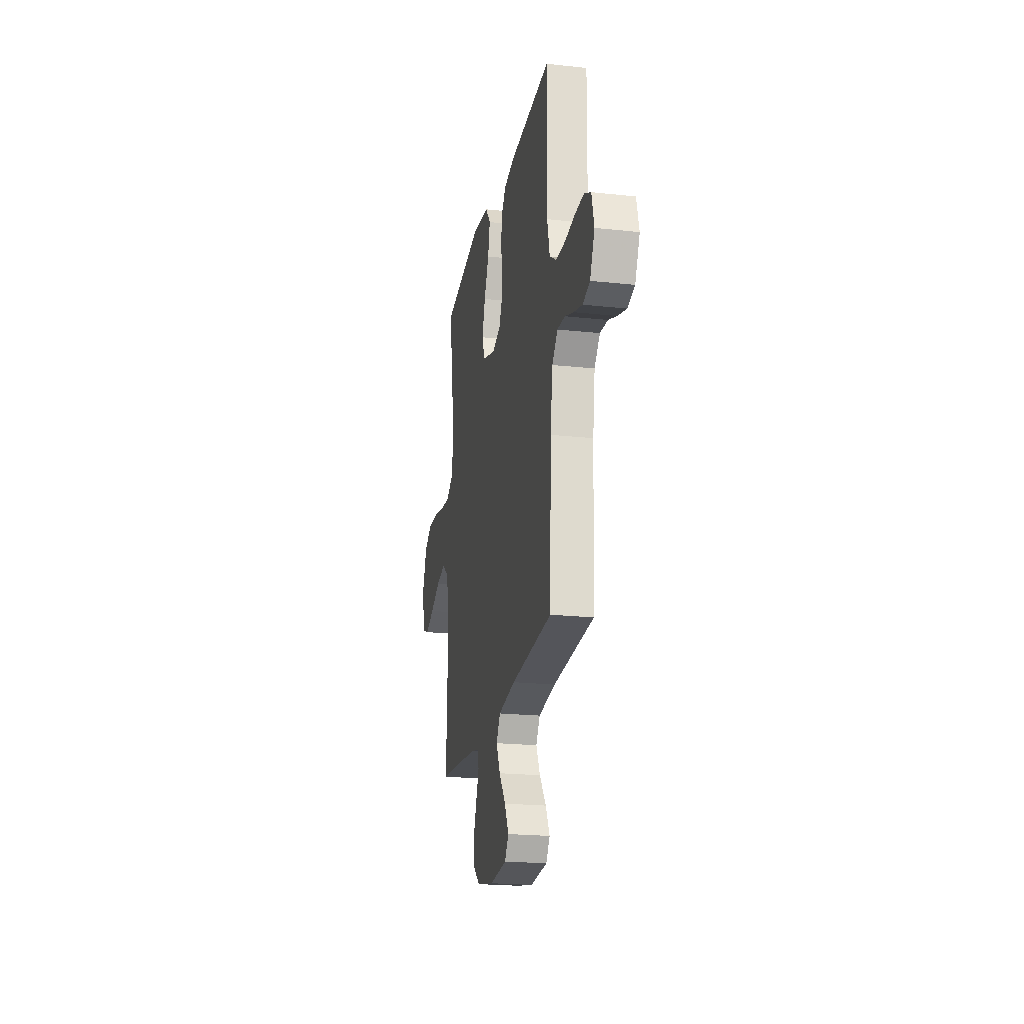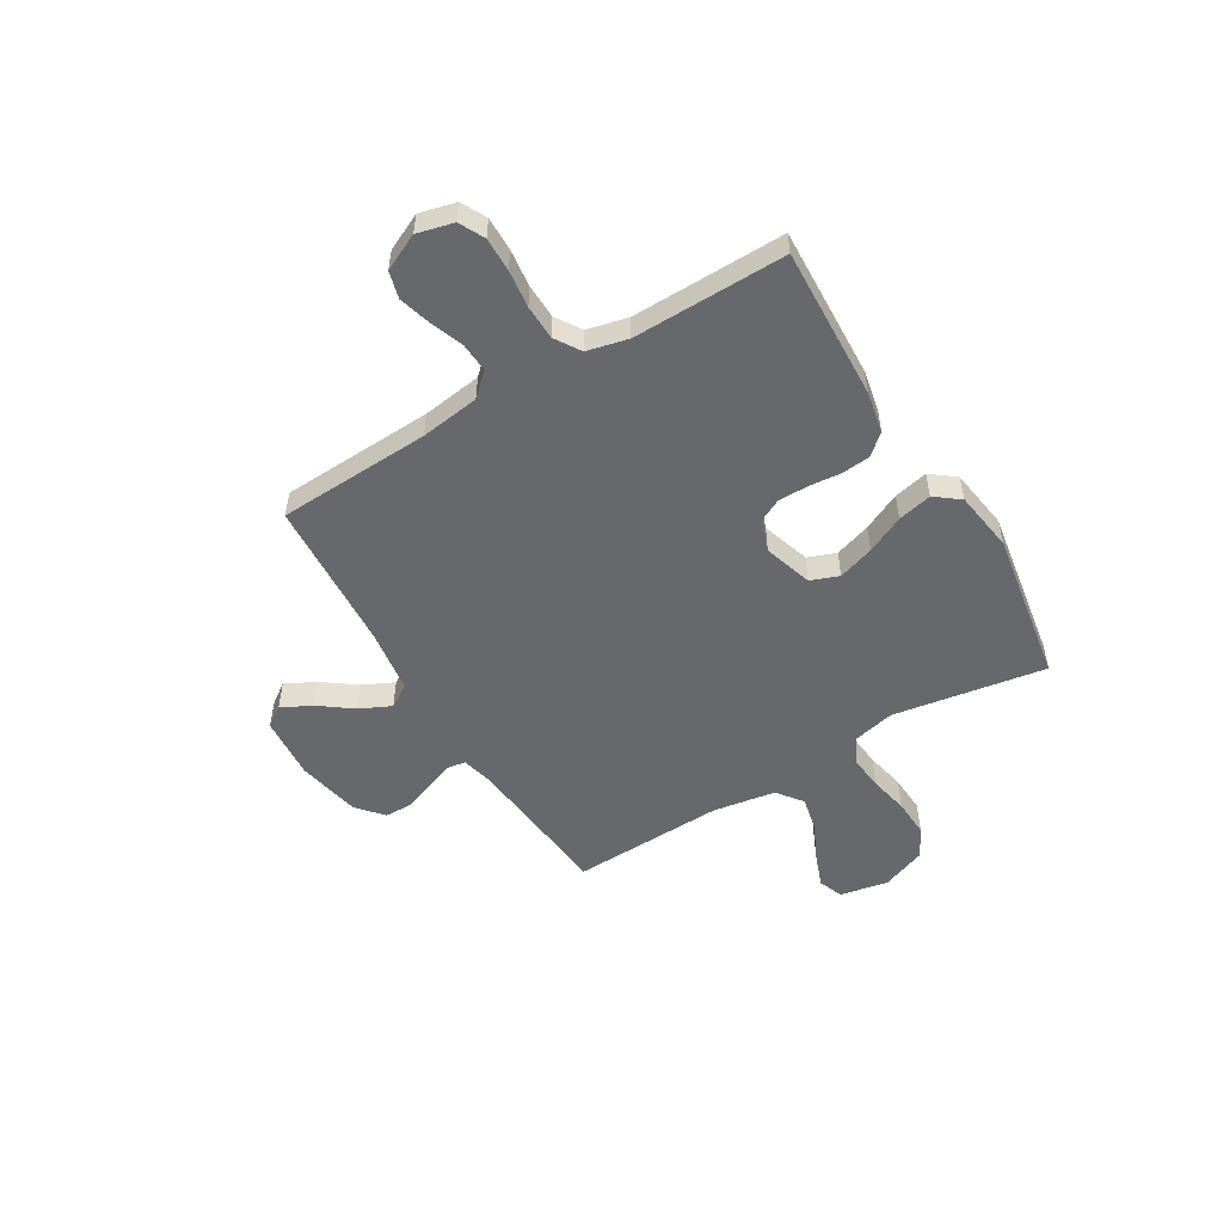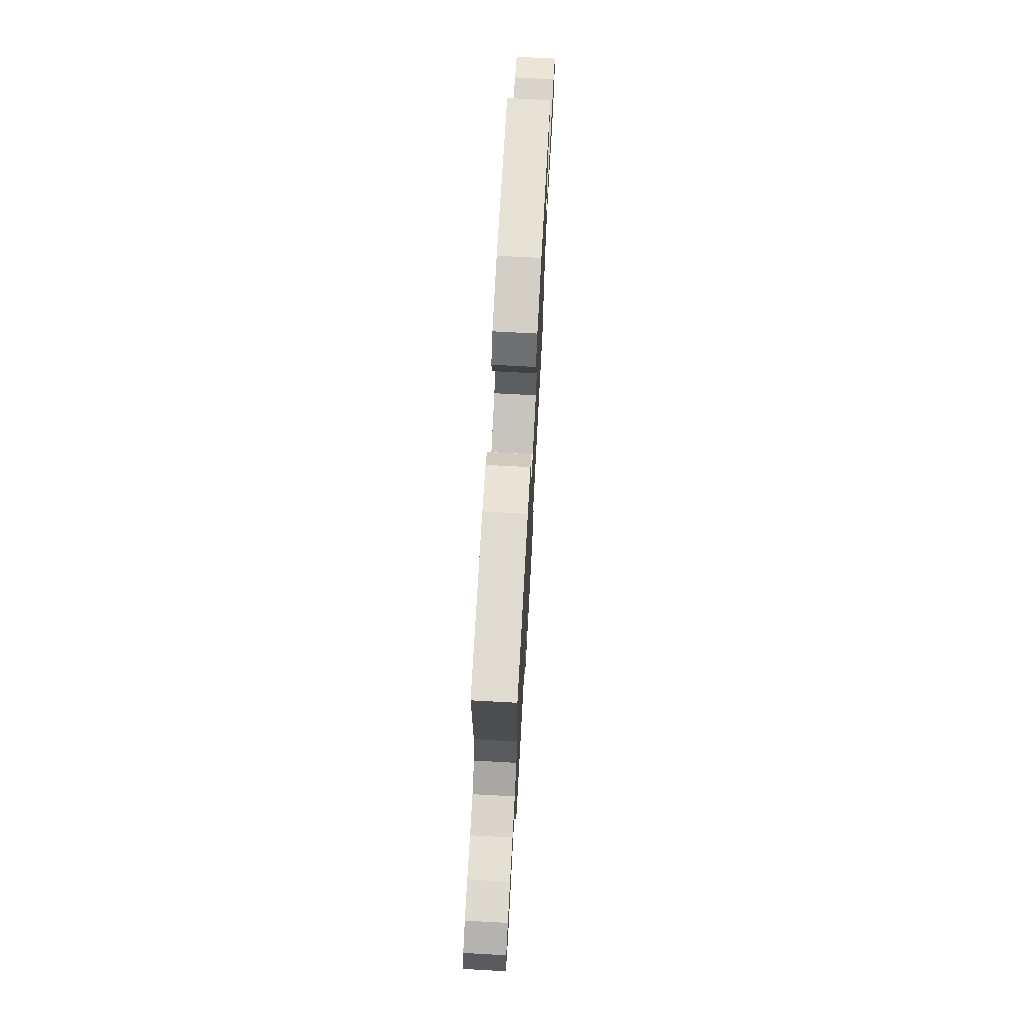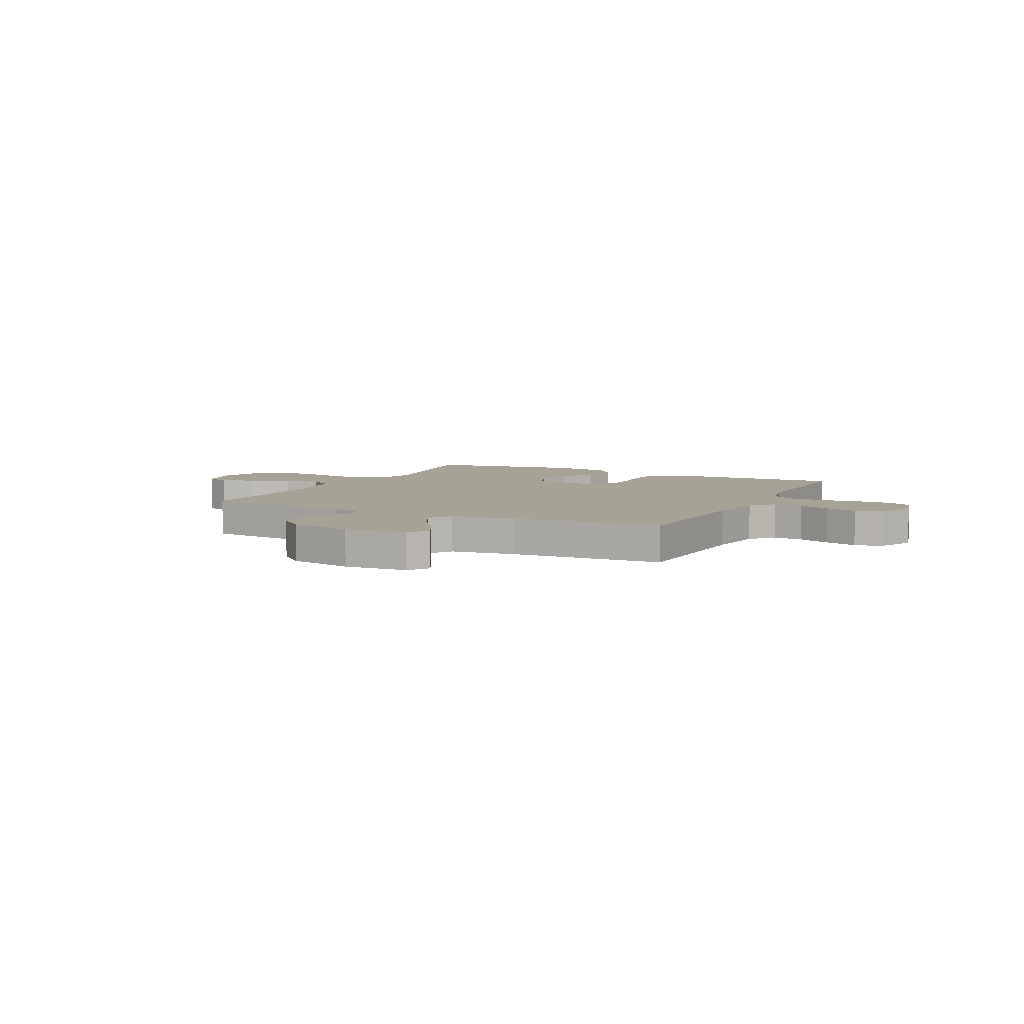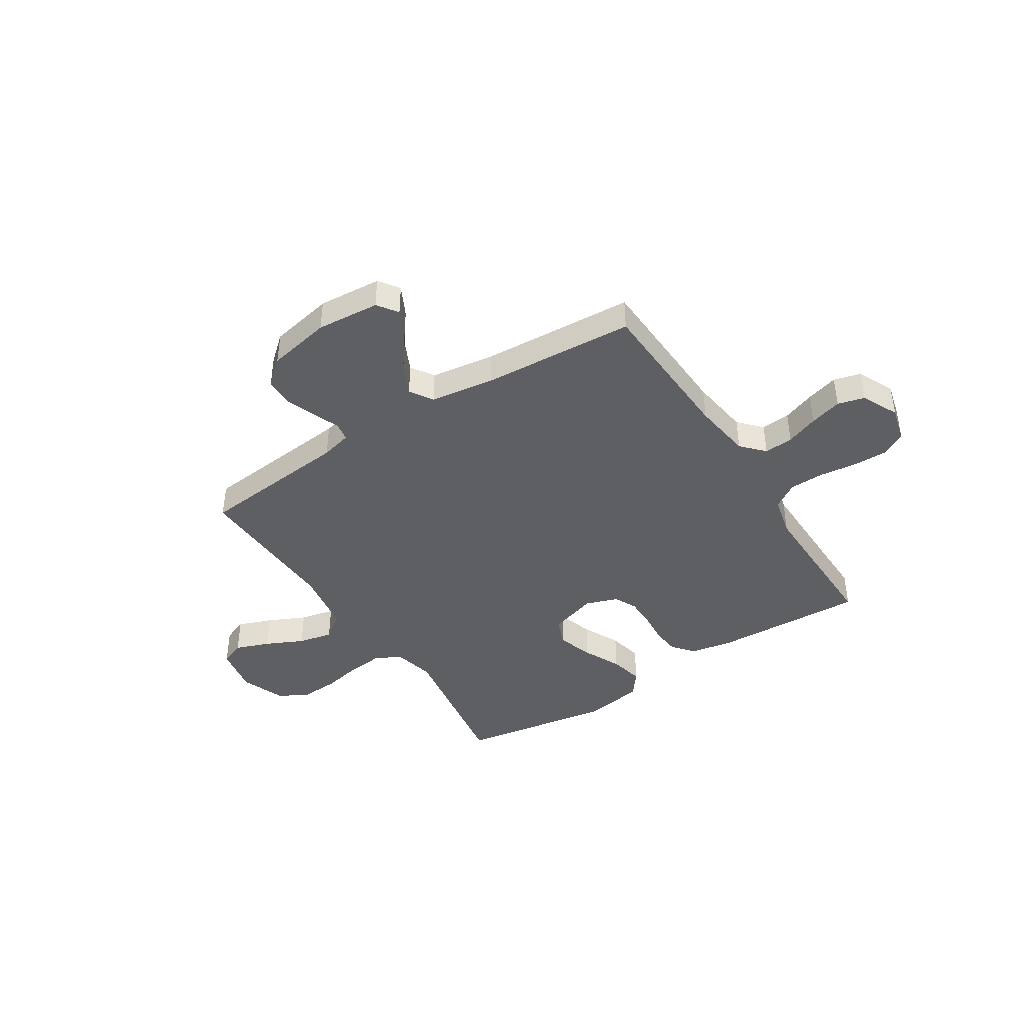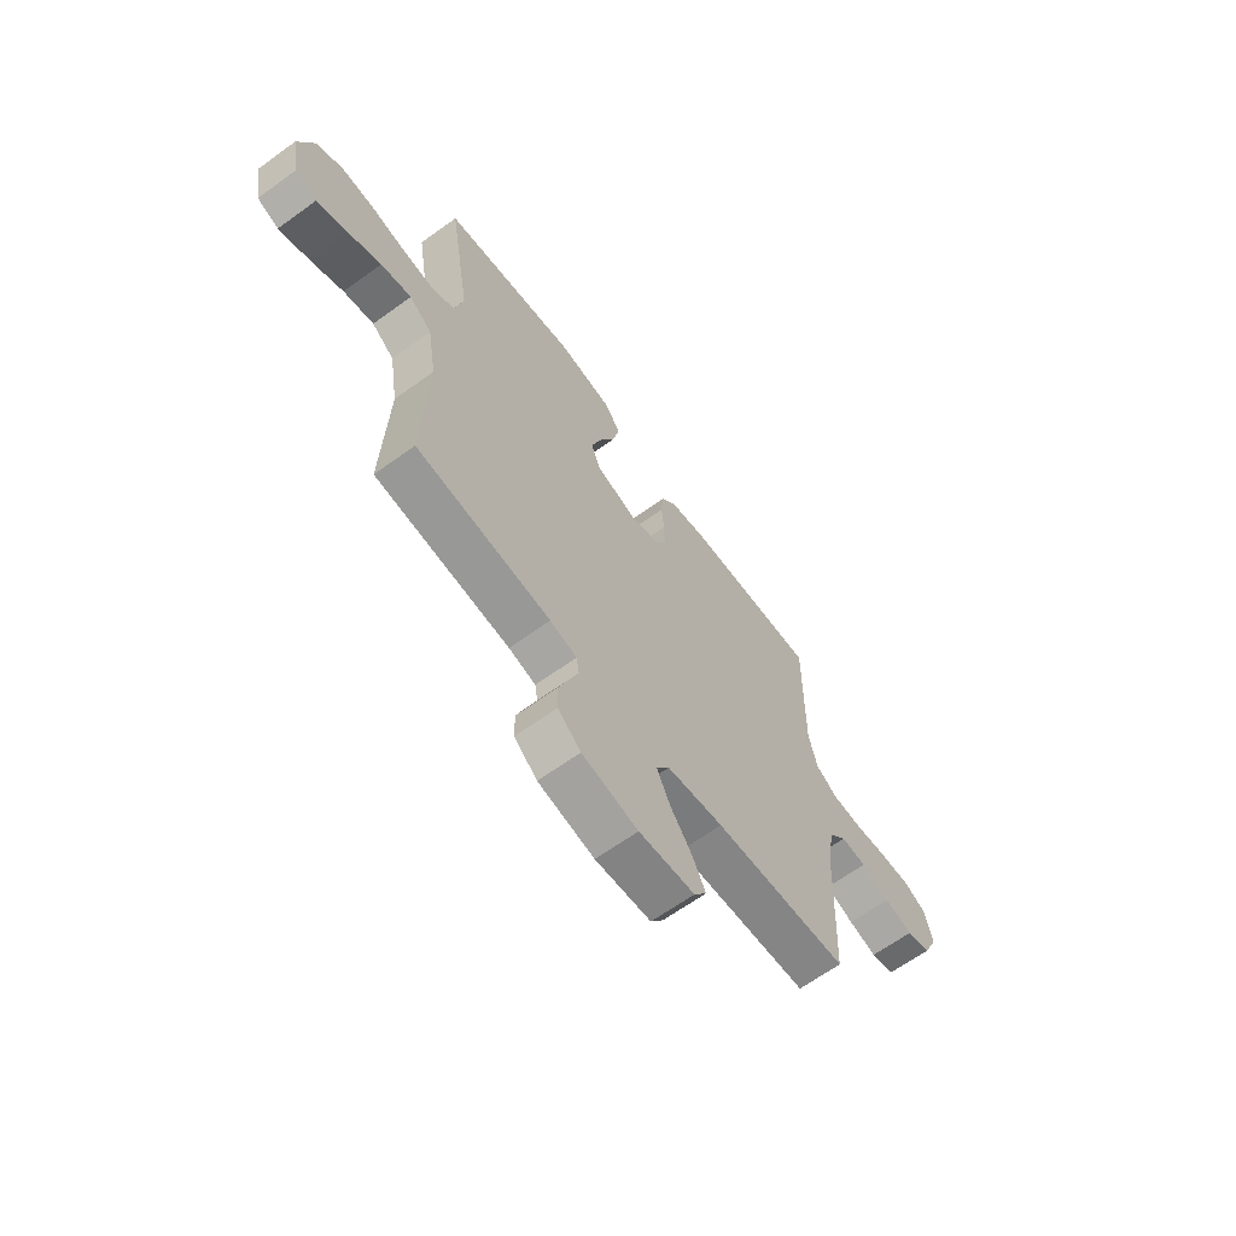
<metadata>
{"format":"obj","ext":"obj","renderer":"f3d","projection":"perspective","resolution":1024,"background":"white","views":[{"elev":-21.4,"azim":-100.9,"up":"+Z"},{"elev":-52.5,"azim":-59.0,"up":"+Y"},{"elev":72.5,"azim":-86.9,"up":"+Z"},{"elev":6.3,"azim":-153.3,"up":"+Y"},{"elev":-42.0,"azim":-147.3,"up":"+Y"},{"elev":-64.5,"azim":126.1,"up":"+Z"}]}
</metadata>
<code>
v 0.5 0.07 -0.5
v 0.2 0.07 -0.529
v 0.14 0.07 -0.544
v 0.134 0.07 -0.581
v 0.155 0.07 -0.634
v 0.177 0.07 -0.692
v 0.176 0.07 -0.748
v 0.125 0.07 -0.792
v 0 0.07 -0.817
v -0.124 0.07 -0.807
v -0.152 0.07 -0.767
v -0.122 0.07 -0.708
v -0.074 0.07 -0.643
v -0.045 0.07 -0.582
v -0.074 0.07 -0.537
v -0.2 0.07 -0.519
v -0.5 0.07 -0.5
v -0.513 0.07 -0.2
v -0.529 0.07 -0.084
v -0.57 0.07 -0.04
v -0.627 0.07 -0.044
v -0.691 0.07 -0.068
v -0.754 0.07 -0.086
v -0.807 0.07 -0.072
v -0.841 0.07 0
v -0.823 0.07 0.071
v -0.774 0.07 0.096
v -0.707 0.07 0.095
v -0.633 0.07 0.086
v -0.565 0.07 0.088
v -0.515 0.07 0.12
v -0.496 0.07 0.2
v -0.5 0.07 0.5
v -0.2 0.07 0.487
v -0.119 0.07 0.471
v -0.084 0.07 0.43
v -0.079 0.07 0.374
v -0.085 0.07 0.312
v -0.085 0.07 0.253
v -0.063 0.07 0.208
v 0 0.07 0.186
v 0.095 0.07 0.216
v 0.116 0.07 0.271
v 0.093 0.07 0.342
v 0.058 0.07 0.416
v 0.043 0.07 0.483
v 0.08 0.07 0.531
v 0.2 0.07 0.549
v 0.5 0.07 0.5
v 0.451 0.07 0.2
v 0.47 0.07 0.119
v 0.52 0.07 0.092
v 0.59 0.07 0.099
v 0.667 0.07 0.115
v 0.742 0.07 0.119
v 0.801 0.07 0.088
v 0.835 0.07 0
v 0.817 0.07 -0.095
v 0.769 0.07 -0.114
v 0.702 0.07 -0.089
v 0.628 0.07 -0.054
v 0.56 0.07 -0.039
v 0.51 0.07 -0.077
v 0.49 0.07 -0.2
v 0.5 0 -0.5
v 0.2 0 -0.529
v 0.14 0 -0.544
v 0.134 0 -0.581
v 0.155 0 -0.634
v 0.177 0 -0.692
v 0.176 0 -0.748
v 0.125 0 -0.792
v 0 0 -0.817
v -0.124 0 -0.807
v -0.152 0 -0.767
v -0.122 0 -0.708
v -0.074 0 -0.643
v -0.045 0 -0.582
v -0.074 0 -0.537
v -0.2 0 -0.519
v -0.5 0 -0.5
v -0.513 0 -0.2
v -0.529 0 -0.084
v -0.57 0 -0.04
v -0.627 0 -0.044
v -0.691 0 -0.068
v -0.754 0 -0.086
v -0.807 0 -0.072
v -0.841 0 0
v -0.823 0 0.071
v -0.774 0 0.096
v -0.707 0 0.095
v -0.633 0 0.086
v -0.565 0 0.088
v -0.515 0 0.12
v -0.496 0 0.2
v -0.5 0 0.5
v -0.2 0 0.487
v -0.119 0 0.471
v -0.084 0 0.43
v -0.079 0 0.374
v -0.085 0 0.312
v -0.085 0 0.253
v -0.063 0 0.208
v 0 0 0.186
v 0.095 0 0.216
v 0.116 0 0.271
v 0.093 0 0.342
v 0.058 0 0.416
v 0.043 0 0.483
v 0.08 0 0.531
v 0.2 0 0.549
v 0.5 0 0.5
v 0.451 0 0.2
v 0.47 0 0.119
v 0.52 0 0.092
v 0.59 0 0.099
v 0.667 0 0.115
v 0.742 0 0.119
v 0.801 0 0.088
v 0.835 0 0
v 0.817 0 -0.095
v 0.769 0 -0.114
v 0.702 0 -0.089
v 0.628 0 -0.054
v 0.56 0 -0.039
v 0.51 0 -0.077
v 0.49 0 -0.2
f 58 59 60 61
f 58 61 62
f 57 58 62
f 56 57 62
f 53 54 55 56
f 52 53 56 62
f 51 52 62 63
f 47 48 49 50
f 44 45 46 47
f 43 44 47 50
f 42 43 50 51
f 35 36 37 38
f 35 38 39
f 32 33 34 35
f 31 32 35 39
f 30 31 39 40
f 26 27 28 29
f 26 29 30
f 25 26 30
f 21 22 23 24
f 21 24 25 30
f 16 17 18
f 15 16 18 19
f 10 11 12 13
f 10 13 14
f 9 10 14
f 8 9 14
f 7 8 14 15
f 4 5 6 7
f 64 1 2
f 64 2 3
f 63 64 3
f 41 42 51 63
f 41 63 3
f 40 41 3 4
f 20 21 30 40
f 20 40 4
f 15 19 20
f 4 7 15 20
f 125 124 123 122
f 126 125 122
f 126 122 121
f 126 121 120
f 120 119 118 117
f 126 120 117 116
f 127 126 116 115
f 114 113 112 111
f 111 110 109 108
f 114 111 108 107
f 115 114 107 106
f 102 101 100 99
f 103 102 99
f 99 98 97 96
f 103 99 96 95
f 104 103 95 94
f 93 92 91 90
f 94 93 90
f 94 90 89
f 88 87 86 85
f 94 89 88 85
f 82 81 80
f 83 82 80 79
f 77 76 75 74
f 78 77 74
f 78 74 73
f 78 73 72
f 79 78 72 71
f 71 70 69 68
f 66 65 128
f 67 66 128
f 67 128 127
f 127 115 106 105
f 67 127 105
f 68 67 105 104
f 104 94 85 84
f 68 104 84
f 84 83 79
f 84 79 71 68
f 1 65 66 2
f 2 66 67 3
f 3 67 68 4
f 4 68 69 5
f 5 69 70 6
f 6 70 71 7
f 7 71 72 8
f 8 72 73 9
f 9 73 74 10
f 10 74 75 11
f 11 75 76 12
f 12 76 77 13
f 13 77 78 14
f 14 78 79 15
f 15 79 80 16
f 16 80 81 17
f 17 81 82 18
f 18 82 83 19
f 19 83 84 20
f 20 84 85 21
f 21 85 86 22
f 22 86 87 23
f 23 87 88 24
f 24 88 89 25
f 25 89 90 26
f 26 90 91 27
f 27 91 92 28
f 28 92 93 29
f 29 93 94 30
f 30 94 95 31
f 31 95 96 32
f 32 96 97 33
f 33 97 98 34
f 34 98 99 35
f 35 99 100 36
f 36 100 101 37
f 37 101 102 38
f 38 102 103 39
f 39 103 104 40
f 40 104 105 41
f 41 105 106 42
f 42 106 107 43
f 43 107 108 44
f 44 108 109 45
f 45 109 110 46
f 46 110 111 47
f 47 111 112 48
f 48 112 113 49
f 49 113 114 50
f 50 114 115 51
f 51 115 116 52
f 52 116 117 53
f 53 117 118 54
f 54 118 119 55
f 55 119 120 56
f 56 120 121 57
f 57 121 122 58
f 58 122 123 59
f 59 123 124 60
f 60 124 125 61
f 61 125 126 62
f 62 126 127 63
f 63 127 128 64
f 64 128 65 1

</code>
